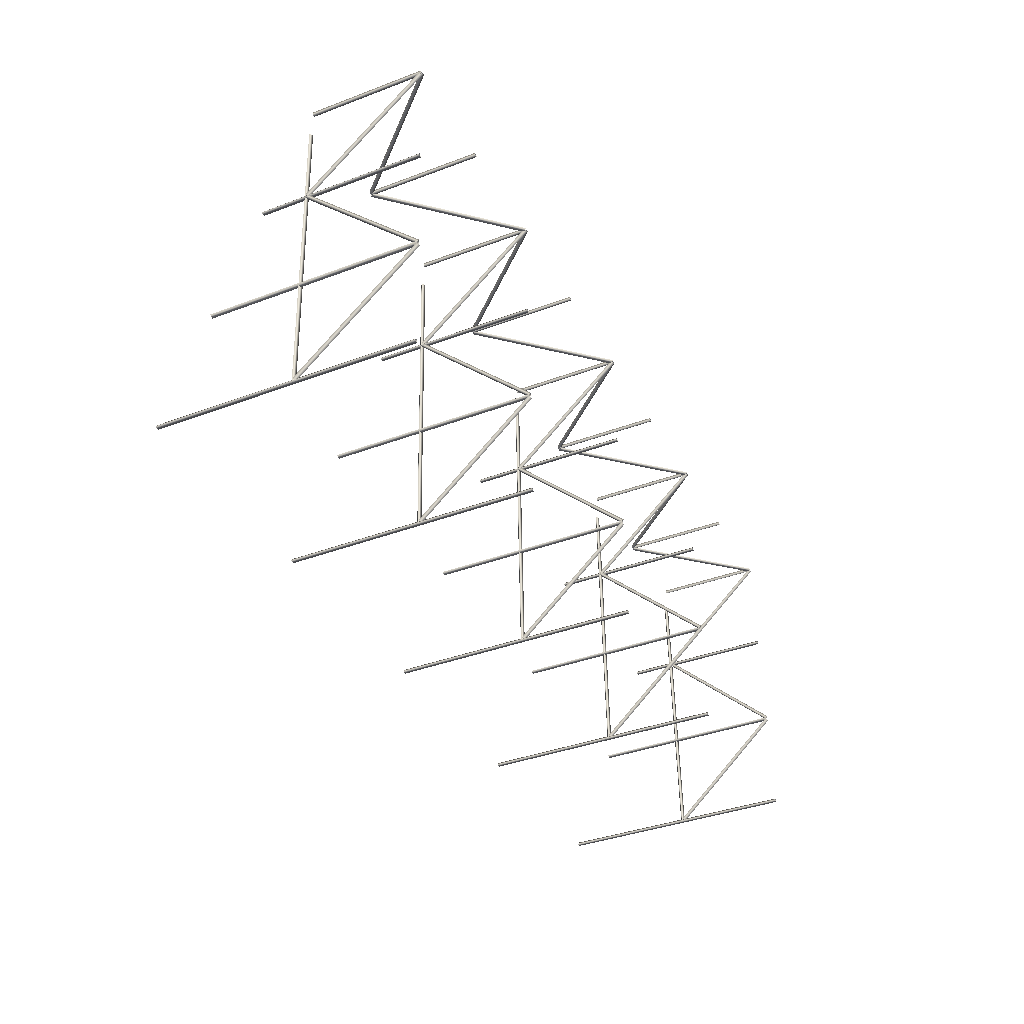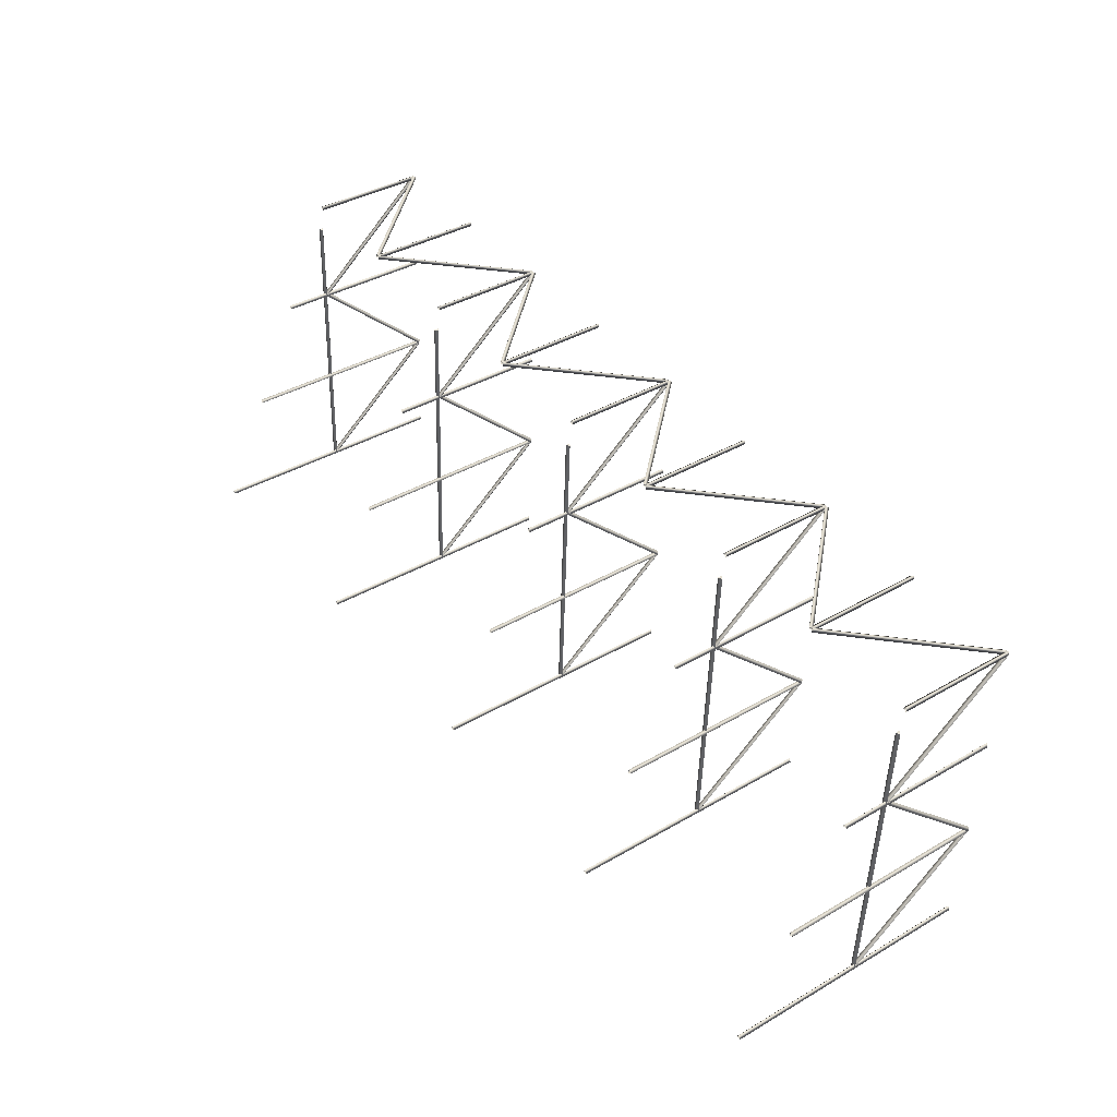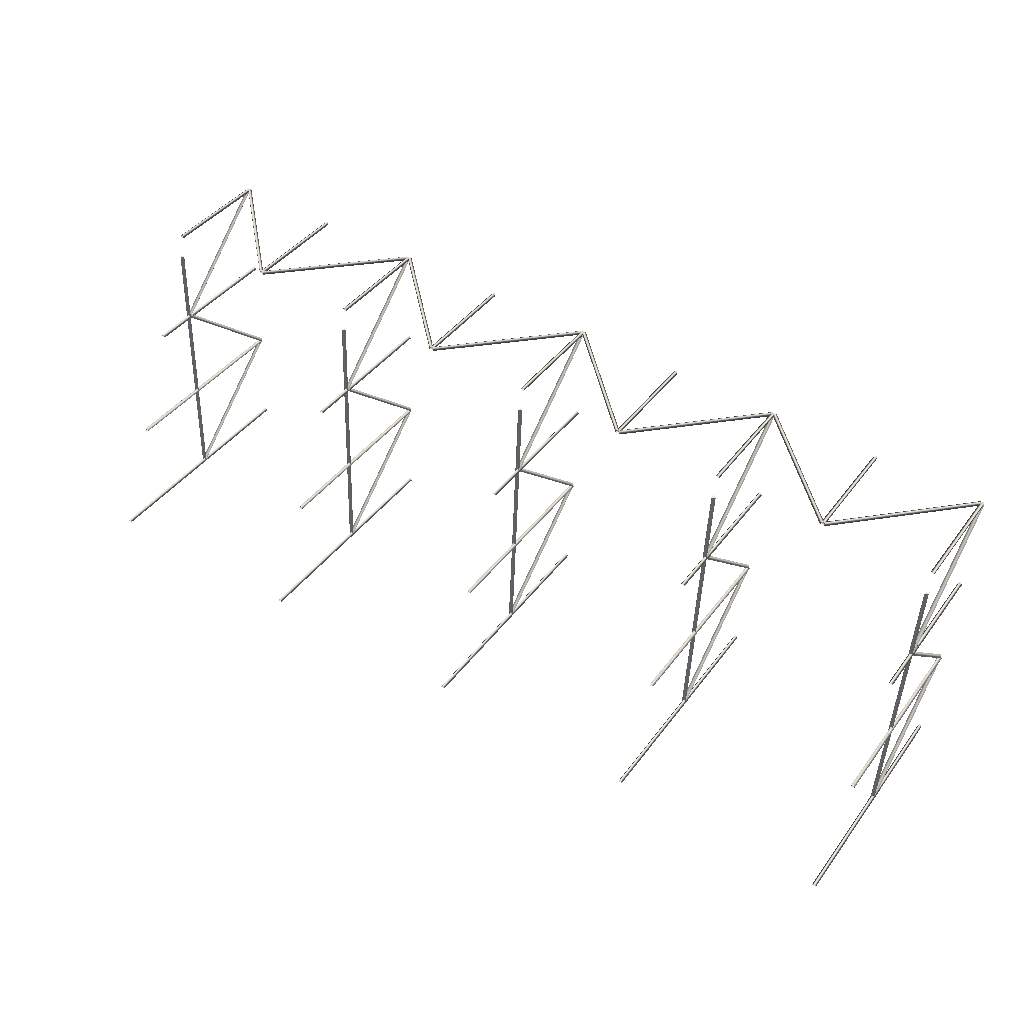
<metadata>
{"format":"obj","ext":"obj","renderer":"f3d","projection":"perspective","resolution":1024,"background":"white","views":[{"elev":-38.3,"azim":-64.6,"up":"+Y"},{"elev":39.5,"azim":-125.7,"up":"+Y"},{"elev":42.1,"azim":-146.4,"up":"+Y"}]}
</metadata>
<code>
o _0TRIBUENE_02_027_SUB2_Scene.584
v -2.236e+04 2.787e+04 -687.4
v -2.235e+04 2.787e+04 -695.4
v -2.235e+04 2.787e+04 -679.9
v -2.556e+04 2.774e+04 -687.4
v -2.554e+04 2.775e+04 -695.4
v -2.554e+04 2.775e+04 -679.9
v -2.476e+04 2.778e+04 -687.4
v -2.474e+04 2.778e+04 -695.4
v -2.474e+04 2.778e+04 -679.9
v -2.396e+04 2.781e+04 -687.4
v -2.394e+04 2.781e+04 -695.4
v -2.394e+04 2.781e+04 -679.9
v -2.316e+04 2.784e+04 -687.4
v -2.315e+04 2.784e+04 -695.4
v -2.315e+04 2.784e+04 -679.9
v -2.356e+04 2.791e+04 -274.2
v -2.355e+04 2.791e+04 -680.5
v -2.356e+04 2.791e+04 -680.5
v -2.355e+04 2.791e+04 -274.2
v -2.356e+04 2.792e+04 -680.5
v -2.356e+04 2.792e+04 -274.2
v -2.316e+04 2.792e+04 -274.2
v -2.315e+04 2.793e+04 -680.5
v -2.316e+04 2.792e+04 -680.5
v -2.315e+04 2.793e+04 -274.2
v -2.316e+04 2.794e+04 -680.5
v -2.316e+04 2.794e+04 -274.2
v -2.276e+04 2.794e+04 -274.2
v -2.275e+04 2.794e+04 -680.5
v -2.276e+04 2.794e+04 -680.5
v -2.275e+04 2.794e+04 -274.2
v -2.276e+04 2.795e+04 -680.5
v -2.276e+04 2.795e+04 -274.2
v -2.236e+04 2.795e+04 -274.2
v -2.235e+04 2.796e+04 -680.5
v -2.236e+04 2.795e+04 -680.5
v -2.235e+04 2.796e+04 -274.2
v -2.236e+04 2.797e+04 -680.5
v -2.236e+04 2.797e+04 -274.2
v -2.556e+04 2.783e+04 -274.2
v -2.555e+04 2.784e+04 -680.5
v -2.556e+04 2.783e+04 -680.5
v -2.555e+04 2.784e+04 -274.2
v -2.556e+04 2.784e+04 -680.5
v -2.556e+04 2.784e+04 -274.2
v -2.516e+04 2.784e+04 -274.2
v -2.515e+04 2.785e+04 -680.5
v -2.516e+04 2.784e+04 -680.5
v -2.515e+04 2.785e+04 -274.2
v -2.516e+04 2.786e+04 -680.5
v -2.516e+04 2.786e+04 -274.2
v -2.476e+04 2.786e+04 -274.2
v -2.475e+04 2.787e+04 -680.5
v -2.476e+04 2.786e+04 -680.5
v -2.475e+04 2.787e+04 -274.2
v -2.476e+04 2.788e+04 -680.5
v -2.476e+04 2.788e+04 -274.2
v -2.436e+04 2.788e+04 -274.2
v -2.435e+04 2.788e+04 -680.5
v -2.436e+04 2.788e+04 -680.5
v -2.435e+04 2.788e+04 -274.2
v -2.436e+04 2.789e+04 -680.5
v -2.436e+04 2.789e+04 -274.2
v -2.396e+04 2.789e+04 -274.2
v -2.395e+04 2.79e+04 -680.5
v -2.396e+04 2.789e+04 -680.5
v -2.395e+04 2.79e+04 -274.2
v -2.396e+04 2.791e+04 -680.5
v -2.396e+04 2.791e+04 -274.2
v -2.516e+04 2.784e+04 -683.6
v -2.516e+04 2.786e+04 -684
v -2.555e+04 2.784e+04 -277.1
v -2.555e+04 2.783e+04 -276.6
v -2.554e+04 2.784e+04 -267.7
v -2.515e+04 2.785e+04 -674.7
v -2.515e+04 2.786e+04 -683.6
v -2.515e+04 2.784e+04 -684
v -2.475e+04 2.786e+04 -277.1
v -2.476e+04 2.788e+04 -276.6
v -2.476e+04 2.787e+04 -267.7
v -2.516e+04 2.785e+04 -674.7
v -2.436e+04 2.787e+04 -683.6
v -2.436e+04 2.789e+04 -684
v -2.475e+04 2.787e+04 -277.1
v -2.475e+04 2.786e+04 -276.6
v -2.474e+04 2.787e+04 -267.7
v -2.435e+04 2.788e+04 -674.7
v -2.435e+04 2.789e+04 -683.6
v -2.435e+04 2.788e+04 -684
v -2.395e+04 2.789e+04 -277.1
v -2.396e+04 2.791e+04 -276.6
v -2.396e+04 2.79e+04 -267.7
v -2.436e+04 2.788e+04 -674.7
v -2.356e+04 2.791e+04 -683.6
v -2.356e+04 2.792e+04 -684
v -2.395e+04 2.791e+04 -277.1
v -2.395e+04 2.789e+04 -276.6
v -2.395e+04 2.79e+04 -267.7
v -2.355e+04 2.791e+04 -674.7
v -2.355e+04 2.792e+04 -683.6
v -2.355e+04 2.791e+04 -684
v -2.316e+04 2.792e+04 -277.1
v -2.316e+04 2.794e+04 -276.6
v -2.316e+04 2.793e+04 -267.7
v -2.356e+04 2.791e+04 -674.7
v -2.276e+04 2.794e+04 -683.6
v -2.276e+04 2.795e+04 -684
v -2.316e+04 2.794e+04 -277.1
v -2.315e+04 2.792e+04 -276.6
v -2.315e+04 2.793e+04 -267.7
v -2.275e+04 2.794e+04 -674.7
v -2.275e+04 2.795e+04 -683.6
v -2.275e+04 2.794e+04 -684
v -2.236e+04 2.795e+04 -277.1
v -2.236e+04 2.797e+04 -276.6
v -2.237e+04 2.796e+04 -267.7
v -2.276e+04 2.794e+04 -674.7
v -2.233e+04 2.757e+04 -274.2
v -2.234e+04 2.758e+04 -847.3
v -2.233e+04 2.757e+04 -847.3
v -2.234e+04 2.758e+04 -274.2
v -2.235e+04 2.757e+04 -847.3
v -2.235e+04 2.757e+04 -274.2
v -2.235e+04 2.758e+04 -683.6
v -2.233e+04 2.758e+04 -684
v -2.235e+04 2.796e+04 -277.1
v -2.236e+04 2.796e+04 -276.6
v -2.236e+04 2.795e+04 -267.7
v -2.234e+04 2.757e+04 -674.7
v -2.232e+04 2.72e+04 -274.2
v -2.234e+04 2.719e+04 -1005
v -2.232e+04 2.72e+04 -1005
v -2.234e+04 2.719e+04 -274.2
v -2.232e+04 2.718e+04 -1005
v -2.232e+04 2.718e+04 -274.2
v -2.234e+04 2.757e+04 -683.6
v -2.235e+04 2.757e+04 -684
v -2.234e+04 2.719e+04 -277.1
v -2.232e+04 2.719e+04 -276.6
v -2.233e+04 2.72e+04 -267.7
v -2.234e+04 2.758e+04 -674.7
v -2.23e+04 2.68e+04 -274.2
v -2.231e+04 2.681e+04 -1166
v -2.23e+04 2.68e+04 -1166
v -2.231e+04 2.681e+04 -274.2
v -2.232e+04 2.68e+04 -1166
v -2.232e+04 2.68e+04 -274.2
v -2.233e+04 2.719e+04 -276.6
v -2.233e+04 2.718e+04 -267.7
v -2.231e+04 2.68e+04 -675.4
v -2.232e+04 2.681e+04 -684.3
v -2.232e+04 2.719e+04 -277.1
v -2.23e+04 2.681e+04 -684.8
v -2.23e+04 2.68e+04 -679.9
v -2.232e+04 2.68e+04 -687.4
v -2.23e+04 2.68e+04 -695.4
v -2.553e+04 2.745e+04 -274.2
v -2.554e+04 2.746e+04 -847.3
v -2.553e+04 2.745e+04 -847.3
v -2.554e+04 2.746e+04 -274.2
v -2.555e+04 2.745e+04 -847.3
v -2.555e+04 2.745e+04 -274.2
v -2.555e+04 2.746e+04 -683.6
v -2.553e+04 2.746e+04 -684
v -2.555e+04 2.784e+04 -277.1
v -2.556e+04 2.784e+04 -276.6
v -2.555e+04 2.783e+04 -267.7
v -2.554e+04 2.745e+04 -674.7
v -2.552e+04 2.707e+04 -274.2
v -2.553e+04 2.706e+04 -1005
v -2.552e+04 2.707e+04 -1005
v -2.553e+04 2.706e+04 -274.2
v -2.552e+04 2.706e+04 -1005
v -2.552e+04 2.706e+04 -274.2
v -2.553e+04 2.745e+04 -683.6
v -2.555e+04 2.745e+04 -684
v -2.553e+04 2.707e+04 -277.1
v -2.552e+04 2.707e+04 -276.6
v -2.553e+04 2.707e+04 -267.7
v -2.554e+04 2.745e+04 -674.7
v -2.55e+04 2.667e+04 -274.2
v -2.551e+04 2.668e+04 -1166
v -2.55e+04 2.667e+04 -1166
v -2.551e+04 2.668e+04 -274.2
v -2.552e+04 2.667e+04 -1166
v -2.552e+04 2.667e+04 -274.2
v -2.553e+04 2.706e+04 -276.6
v -2.552e+04 2.705e+04 -267.7
v -2.551e+04 2.668e+04 -675.4
v -2.552e+04 2.668e+04 -684.3
v -2.552e+04 2.706e+04 -277.1
v -2.55e+04 2.668e+04 -684.8
v -2.55e+04 2.668e+04 -679.9
v -2.551e+04 2.668e+04 -687.4
v -2.55e+04 2.668e+04 -695.4
v -2.473e+04 2.748e+04 -274.2
v -2.474e+04 2.749e+04 -847.3
v -2.473e+04 2.748e+04 -847.3
v -2.474e+04 2.749e+04 -274.2
v -2.475e+04 2.748e+04 -847.3
v -2.475e+04 2.748e+04 -274.2
v -2.475e+04 2.749e+04 -683.6
v -2.473e+04 2.749e+04 -684
v -2.475e+04 2.787e+04 -277.1
v -2.476e+04 2.787e+04 -276.6
v -2.475e+04 2.786e+04 -267.7
v -2.474e+04 2.748e+04 -674.7
v -2.472e+04 2.71e+04 -274.2
v -2.474e+04 2.71e+04 -1005
v -2.472e+04 2.71e+04 -1005
v -2.474e+04 2.71e+04 -274.2
v -2.472e+04 2.709e+04 -1005
v -2.472e+04 2.709e+04 -274.2
v -2.473e+04 2.748e+04 -683.6
v -2.475e+04 2.748e+04 -684
v -2.473e+04 2.71e+04 -277.1
v -2.472e+04 2.71e+04 -276.6
v -2.473e+04 2.71e+04 -267.7
v -2.474e+04 2.748e+04 -674.7
v -2.47e+04 2.67e+04 -274.2
v -2.471e+04 2.672e+04 -1166
v -2.47e+04 2.67e+04 -1166
v -2.471e+04 2.672e+04 -274.2
v -2.472e+04 2.67e+04 -1166
v -2.472e+04 2.67e+04 -274.2
v -2.473e+04 2.709e+04 -276.6
v -2.472e+04 2.708e+04 -267.7
v -2.471e+04 2.671e+04 -675.4
v -2.472e+04 2.671e+04 -684.3
v -2.472e+04 2.709e+04 -277.1
v -2.47e+04 2.672e+04 -684.8
v -2.47e+04 2.671e+04 -679.9
v -2.472e+04 2.671e+04 -687.4
v -2.47e+04 2.671e+04 -695.4
v -2.393e+04 2.751e+04 -274.2
v -2.394e+04 2.752e+04 -847.3
v -2.393e+04 2.751e+04 -847.3
v -2.394e+04 2.752e+04 -274.2
v -2.395e+04 2.751e+04 -847.3
v -2.395e+04 2.751e+04 -274.2
v -2.395e+04 2.752e+04 -683.6
v -2.393e+04 2.752e+04 -684
v -2.395e+04 2.79e+04 -277.1
v -2.396e+04 2.79e+04 -276.6
v -2.395e+04 2.789e+04 -267.7
v -2.394e+04 2.751e+04 -674.7
v -2.392e+04 2.713e+04 -274.2
v -2.394e+04 2.713e+04 -1005
v -2.392e+04 2.713e+04 -1005
v -2.394e+04 2.713e+04 -274.2
v -2.392e+04 2.712e+04 -1005
v -2.392e+04 2.712e+04 -274.2
v -2.393e+04 2.751e+04 -683.6
v -2.395e+04 2.751e+04 -684
v -2.394e+04 2.713e+04 -277.1
v -2.392e+04 2.713e+04 -276.6
v -2.393e+04 2.714e+04 -267.7
v -2.394e+04 2.752e+04 -674.7
v -2.39e+04 2.673e+04 -274.2
v -2.391e+04 2.675e+04 -1166
v -2.39e+04 2.673e+04 -1166
v -2.391e+04 2.675e+04 -274.2
v -2.392e+04 2.673e+04 -1166
v -2.392e+04 2.673e+04 -274.2
v -2.393e+04 2.712e+04 -276.6
v -2.392e+04 2.712e+04 -267.7
v -2.391e+04 2.674e+04 -675.4
v -2.392e+04 2.675e+04 -684.3
v -2.392e+04 2.712e+04 -277.1
v -2.39e+04 2.675e+04 -684.8
v -2.39e+04 2.674e+04 -679.9
v -2.392e+04 2.674e+04 -687.4
v -2.39e+04 2.674e+04 -695.4
v -2.313e+04 2.754e+04 -274.2
v -2.314e+04 2.755e+04 -847.3
v -2.313e+04 2.754e+04 -847.3
v -2.314e+04 2.755e+04 -274.2
v -2.315e+04 2.754e+04 -847.3
v -2.315e+04 2.754e+04 -274.2
v -2.315e+04 2.755e+04 -683.6
v -2.313e+04 2.755e+04 -684
v -2.315e+04 2.793e+04 -277.1
v -2.316e+04 2.793e+04 -276.6
v -2.315e+04 2.792e+04 -267.7
v -2.314e+04 2.754e+04 -674.7
v -2.312e+04 2.716e+04 -274.2
v -2.314e+04 2.716e+04 -1005
v -2.312e+04 2.716e+04 -1005
v -2.314e+04 2.716e+04 -274.2
v -2.312e+04 2.715e+04 -1005
v -2.312e+04 2.715e+04 -274.2
v -2.314e+04 2.754e+04 -683.6
v -2.315e+04 2.754e+04 -684
v -2.314e+04 2.716e+04 -277.1
v -2.312e+04 2.716e+04 -276.6
v -2.313e+04 2.717e+04 -267.7
v -2.314e+04 2.755e+04 -674.7
v -2.31e+04 2.676e+04 -274.2
v -2.311e+04 2.678e+04 -1166
v -2.31e+04 2.676e+04 -1166
v -2.311e+04 2.678e+04 -274.2
v -2.312e+04 2.676e+04 -1166
v -2.312e+04 2.676e+04 -274.2
v -2.313e+04 2.715e+04 -276.6
v -2.312e+04 2.715e+04 -267.7
v -2.311e+04 2.677e+04 -675.4
v -2.312e+04 2.678e+04 -684.3
v -2.312e+04 2.716e+04 -277.1
v -2.31e+04 2.678e+04 -684.8
v -2.31e+04 2.677e+04 -679.9
v -2.312e+04 2.677e+04 -687.4
v -2.31e+04 2.677e+04 -695.4
f 1 3 2
f 4 6 5
f 7 9 8
f 10 12 11
f 13 15 14
f 16 18 17
f 17 19 16
f 20 21 17
f 17 21 19
f 18 16 20
f 20 16 21
f 22 24 23
f 23 25 22
f 26 27 23
f 23 27 25
f 24 22 26
f 26 22 27
f 28 30 29
f 29 31 28
f 32 33 29
f 29 33 31
f 30 28 32
f 32 28 33
f 34 36 35
f 35 37 34
f 38 39 35
f 35 39 37
f 36 34 38
f 38 34 39
f 40 42 41
f 41 43 40
f 44 45 41
f 41 45 43
f 42 40 44
f 44 40 45
f 46 48 47
f 47 49 46
f 50 51 47
f 47 51 49
f 48 46 50
f 50 46 51
f 52 54 53
f 53 55 52
f 56 57 53
f 53 57 55
f 54 52 56
f 56 52 57
f 58 60 59
f 59 61 58
f 62 63 59
f 59 63 61
f 60 58 62
f 62 58 63
f 64 66 65
f 65 67 64
f 68 69 65
f 65 69 67
f 66 64 68
f 68 64 69
f 70 72 71
f 72 70 73
f 73 75 74
f 75 73 70
f 75 72 74
f 72 75 71
f 76 78 77
f 78 76 79
f 79 81 80
f 81 79 76
f 81 78 80
f 78 81 77
f 82 84 83
f 84 82 85
f 85 87 86
f 87 85 82
f 87 84 86
f 84 87 83
f 88 90 89
f 90 88 91
f 91 93 92
f 93 91 88
f 93 90 92
f 90 93 89
f 94 96 95
f 96 94 97
f 97 99 98
f 99 97 94
f 99 96 98
f 96 99 95
f 100 102 101
f 102 100 103
f 103 105 104
f 105 103 100
f 105 102 104
f 102 105 101
f 106 108 107
f 108 106 109
f 109 111 110
f 111 109 106
f 111 108 110
f 108 111 107
f 112 114 113
f 114 112 115
f 115 117 116
f 117 115 112
f 117 114 116
f 114 117 113
f 118 120 119
f 119 121 118
f 122 123 119
f 119 123 121
f 118 122 120
f 122 118 123
f 124 126 125
f 126 124 127
f 127 129 128
f 129 127 124
f 129 126 128
f 126 129 125
f 130 132 131
f 131 133 130
f 134 135 131
f 131 135 133
f 132 130 134
f 134 130 135
f 136 138 137
f 138 136 139
f 139 141 140
f 141 139 136
f 141 138 140
f 138 141 137
f 142 144 143
f 143 145 142
f 146 147 143
f 143 147 145
f 142 146 144
f 146 142 147
f 148 150 149
f 150 148 151
f 152 150 153
f 150 152 149
f 154 3 1
f 1 155 154
f 155 1 156
f 156 1 2
f 3 154 2
f 156 2 154
f 151 152 153
f 152 151 148
f 157 159 158
f 158 160 157
f 161 162 158
f 158 162 160
f 159 157 161
f 161 157 162
f 163 165 164
f 165 163 166
f 166 168 167
f 168 166 163
f 168 165 167
f 165 168 164
f 169 171 170
f 170 172 169
f 173 174 170
f 170 174 172
f 171 169 173
f 173 169 174
f 175 177 176
f 177 175 178
f 178 180 179
f 180 178 175
f 180 177 179
f 177 180 176
f 181 183 182
f 182 184 181
f 185 186 182
f 182 186 184
f 181 185 183
f 185 181 186
f 187 189 188
f 189 187 190
f 191 189 192
f 189 191 188
f 193 6 4
f 4 194 193
f 194 4 195
f 195 4 5
f 6 193 5
f 195 5 193
f 190 191 192
f 191 190 187
f 196 198 197
f 197 199 196
f 200 201 197
f 197 201 199
f 198 196 200
f 200 196 201
f 202 204 203
f 204 202 205
f 205 207 206
f 207 205 202
f 207 204 206
f 204 207 203
f 208 210 209
f 209 211 208
f 212 213 209
f 209 213 211
f 210 208 212
f 212 208 213
f 214 216 215
f 216 214 217
f 217 219 218
f 219 217 214
f 219 216 218
f 216 219 215
f 220 222 221
f 221 223 220
f 224 225 221
f 221 225 223
f 220 224 222
f 224 220 225
f 226 228 227
f 228 226 229
f 230 228 231
f 228 230 227
f 232 9 7
f 7 233 232
f 233 7 234
f 234 7 8
f 9 232 8
f 234 8 232
f 229 230 231
f 230 229 226
f 235 237 236
f 236 238 235
f 239 240 236
f 236 240 238
f 237 235 239
f 239 235 240
f 241 243 242
f 243 241 244
f 244 246 245
f 246 244 241
f 246 243 245
f 243 246 242
f 247 249 248
f 248 250 247
f 251 252 248
f 248 252 250
f 249 247 251
f 251 247 252
f 253 255 254
f 255 253 256
f 256 258 257
f 258 256 253
f 258 255 257
f 255 258 254
f 259 261 260
f 260 262 259
f 263 264 260
f 260 264 262
f 259 263 261
f 263 259 264
f 265 267 266
f 267 265 268
f 269 267 270
f 267 269 266
f 271 12 10
f 10 272 271
f 272 10 273
f 273 10 11
f 12 271 11
f 273 11 271
f 268 269 270
f 269 268 265
f 274 276 275
f 275 277 274
f 278 279 275
f 275 279 277
f 274 278 276
f 278 274 279
f 280 282 281
f 282 280 283
f 283 285 284
f 285 283 280
f 285 282 284
f 282 285 281
f 286 288 287
f 287 289 286
f 290 291 287
f 287 291 289
f 288 286 290
f 290 286 291
f 292 294 293
f 294 292 295
f 295 297 296
f 297 295 292
f 297 294 296
f 294 297 293
f 298 300 299
f 299 301 298
f 302 303 299
f 299 303 301
f 298 302 300
f 302 298 303
f 304 306 305
f 306 304 307
f 308 306 309
f 306 308 305
f 310 15 13
f 13 311 310
f 311 13 312
f 312 13 14
f 15 310 14
f 312 14 310
f 307 308 309
f 308 307 304

</code>
